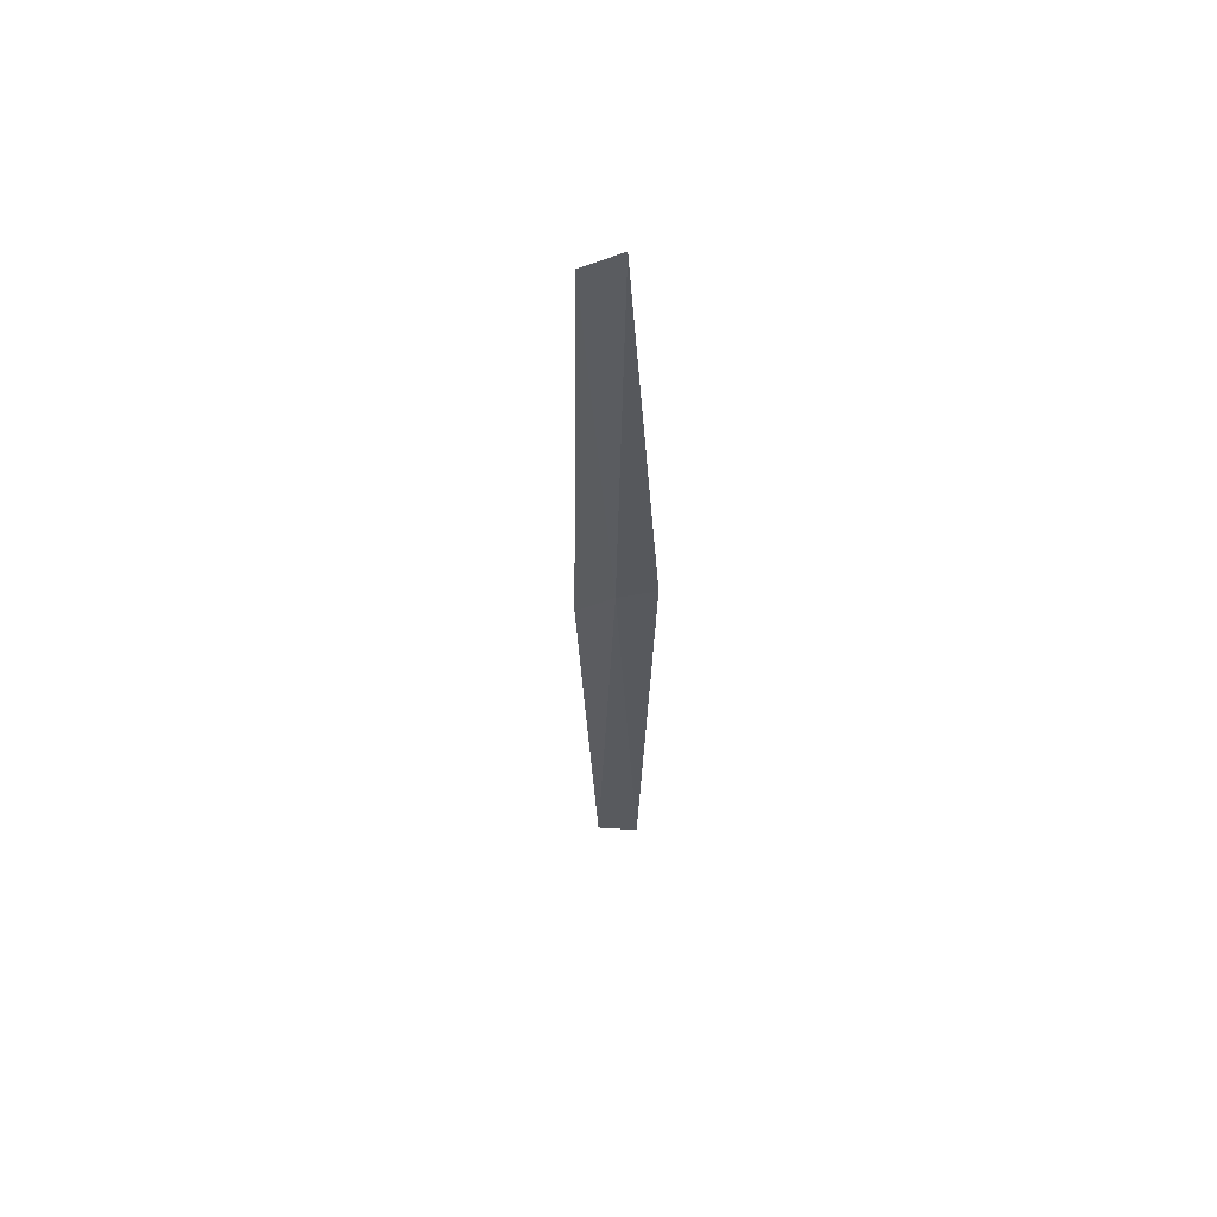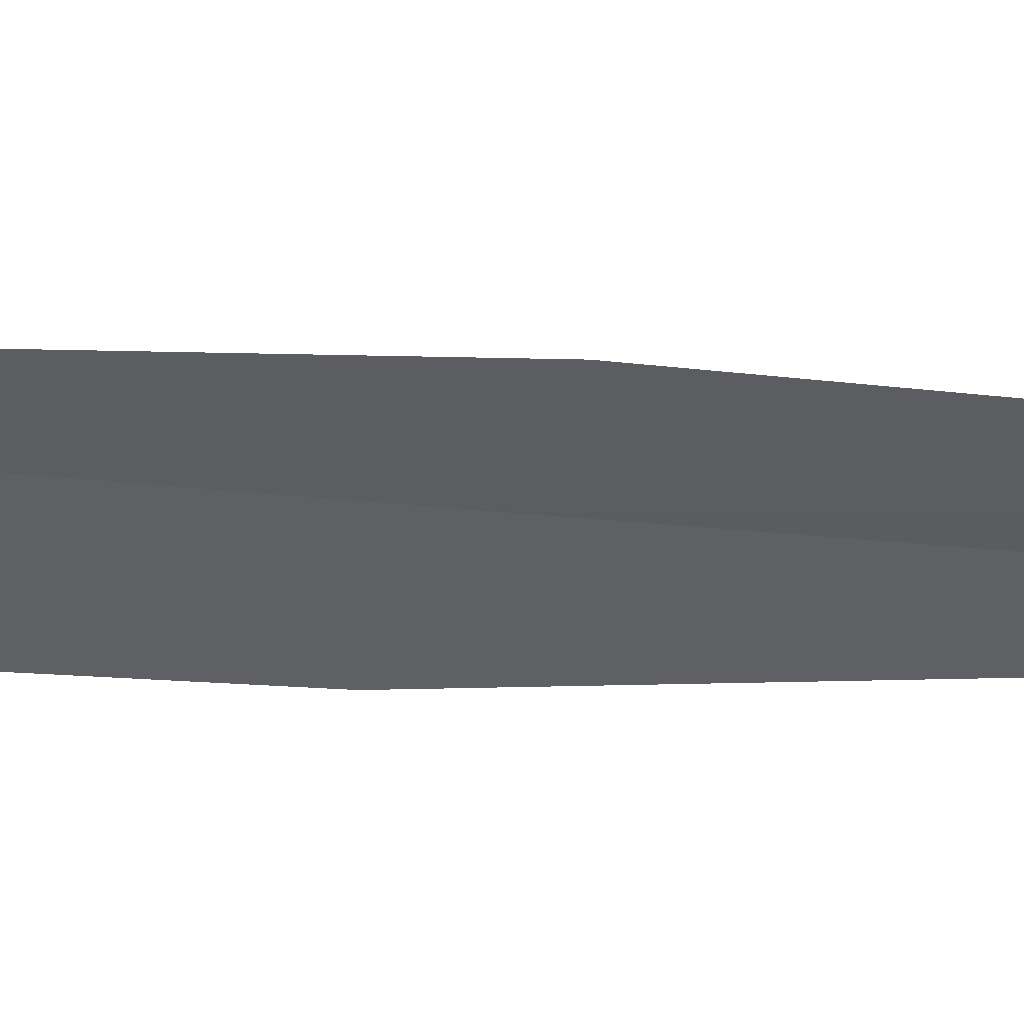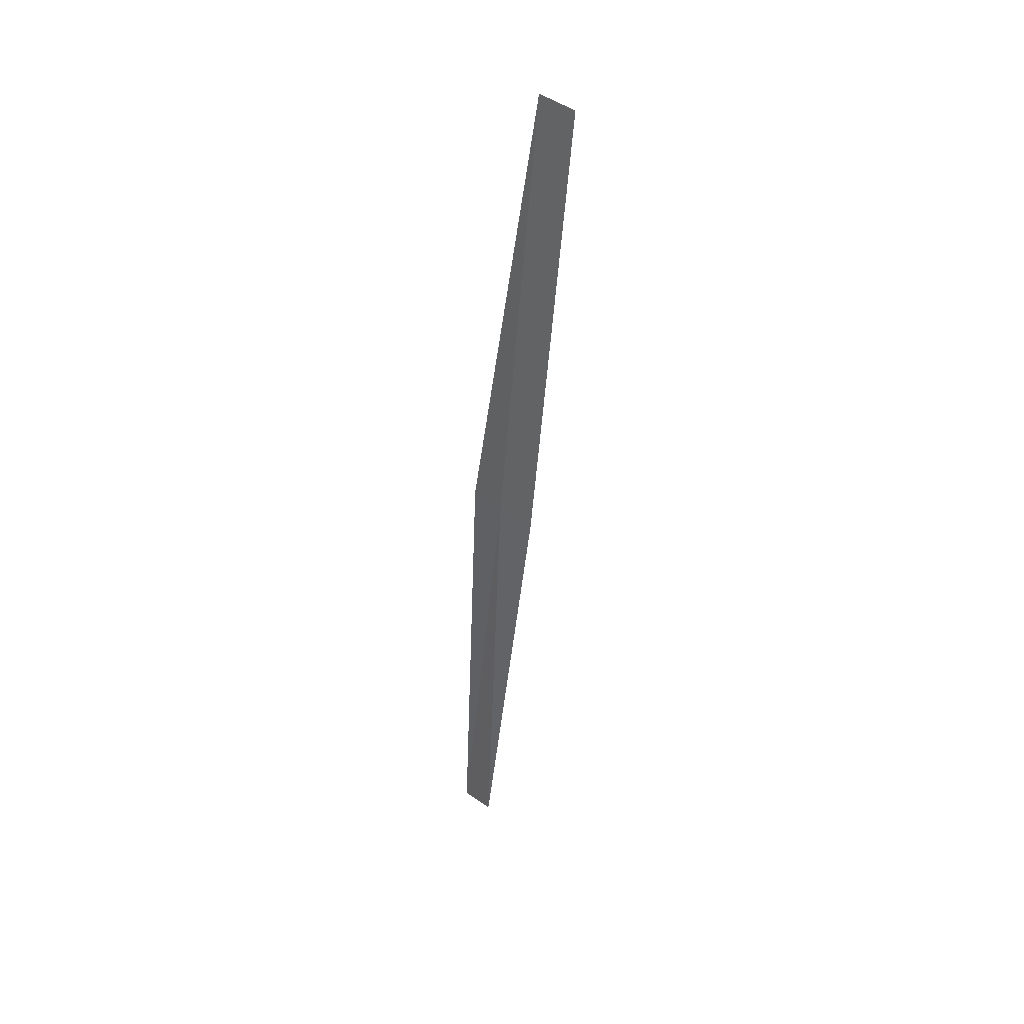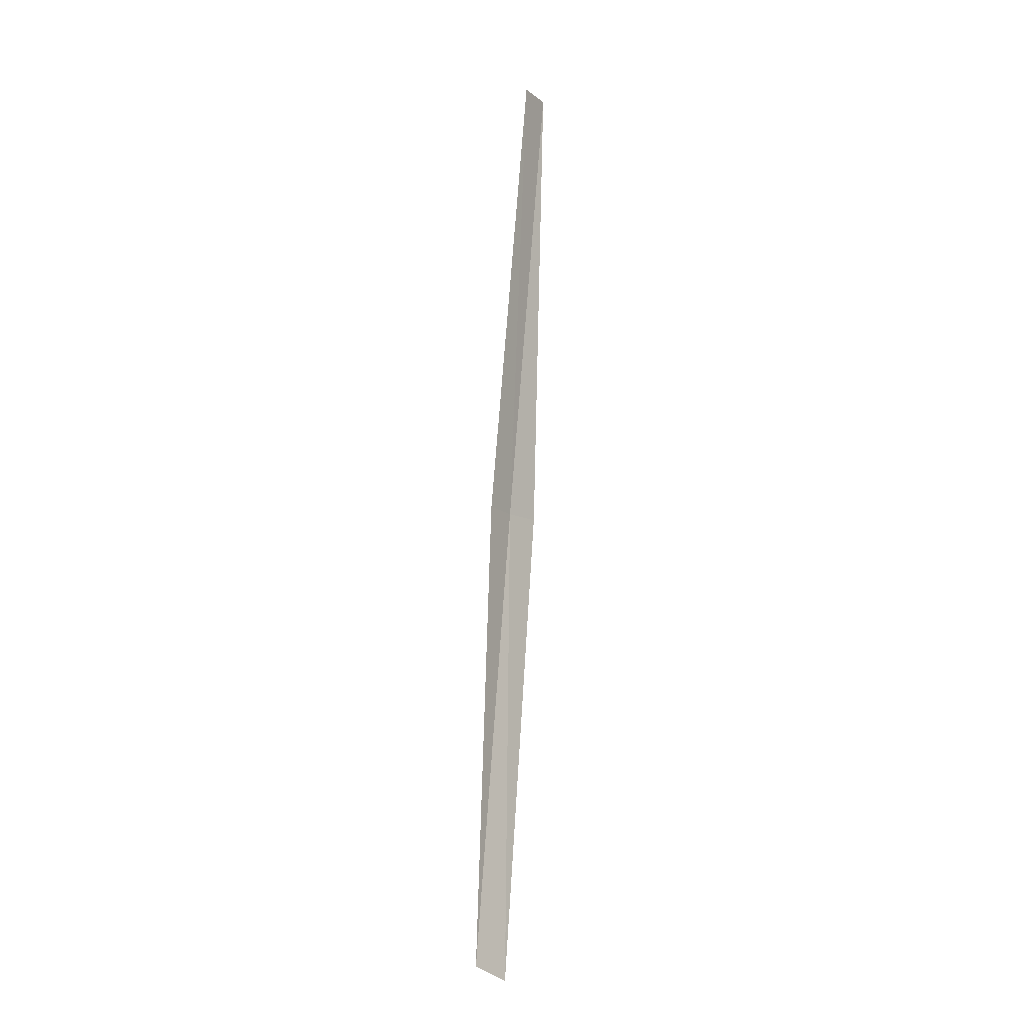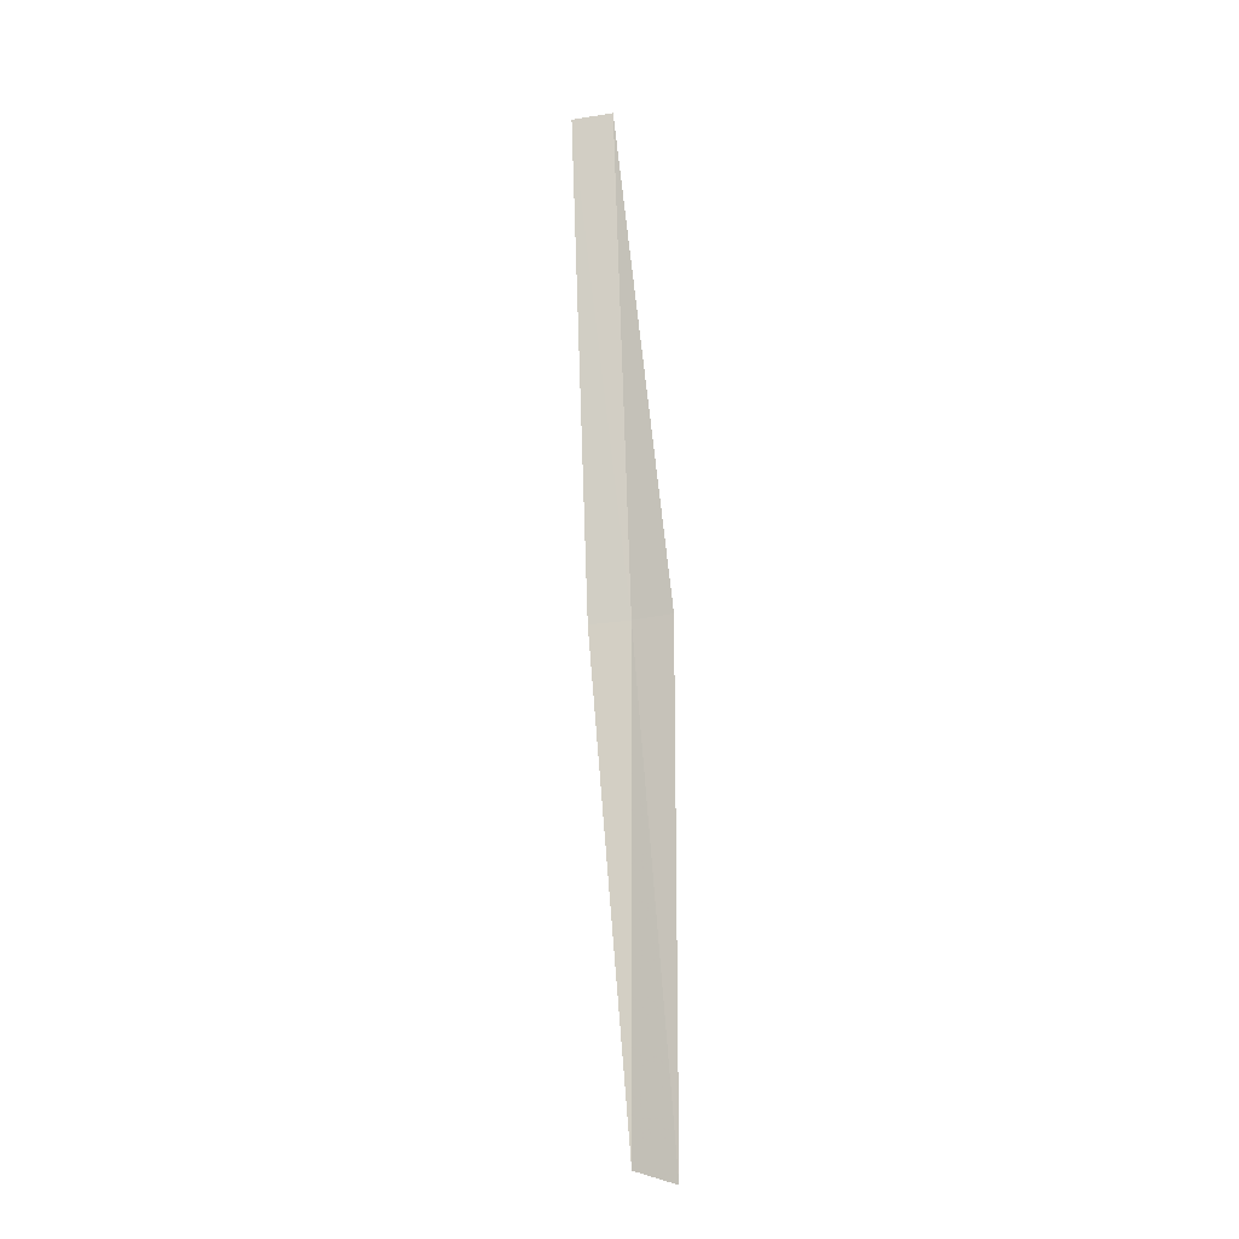
<metadata>
{"format":"obj","ext":"obj","renderer":"f3d","projection":"perspective","resolution":1024,"background":"white","views":[{"elev":54.2,"azim":-58.2,"up":"+Z"},{"elev":0.9,"azim":-136.6,"up":"+Y"},{"elev":43.2,"azim":177.0,"up":"+Z"},{"elev":-17.3,"azim":-98.4,"up":"+Z"},{"elev":-17.4,"azim":-30.7,"up":"+Z"}]}
</metadata>
<code>
v -633.8 -334 -108.5
v -634.5 -334.6 -99.85
v -633.3 -334.5 -108.4
v -634.3 -333.6 -108.5
v -635 -334.1 -99.92
v -633 -334 -117.1
v -633.5 -333.4 -116.9
f 1 3 2
f 1 5 4
f 1 2 5
f 1 6 3
f 1 7 6
f 1 4 7

</code>
